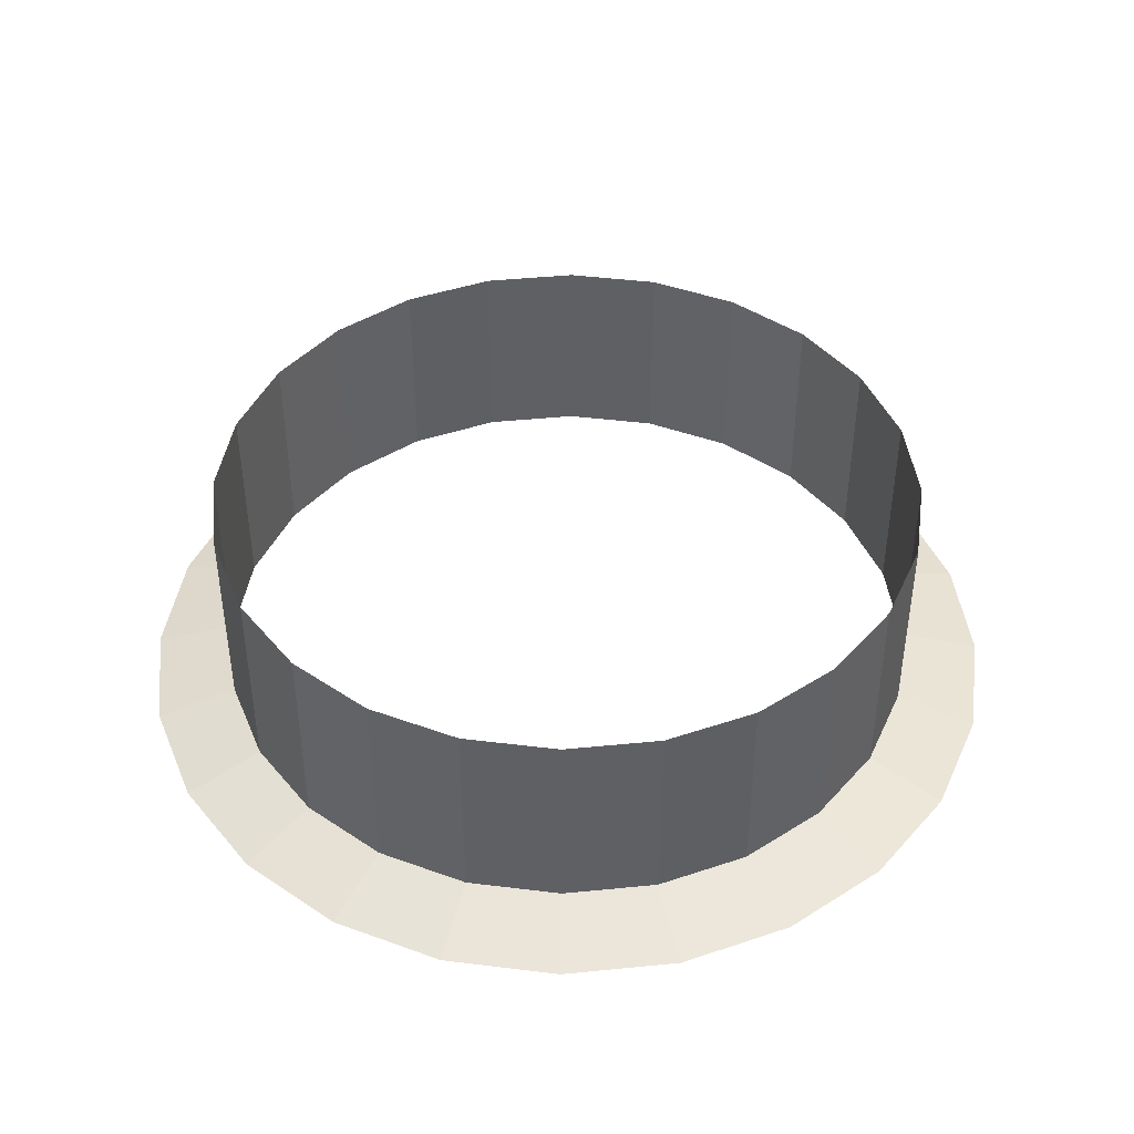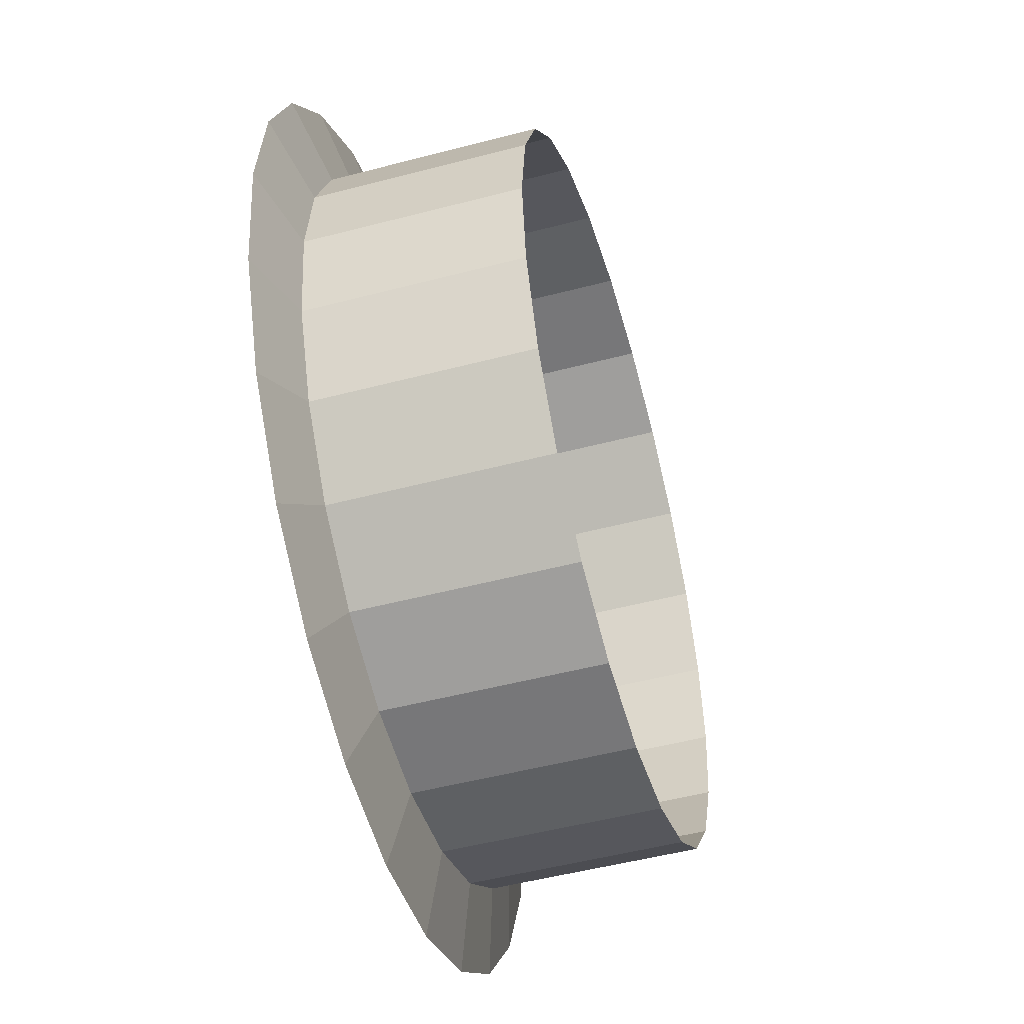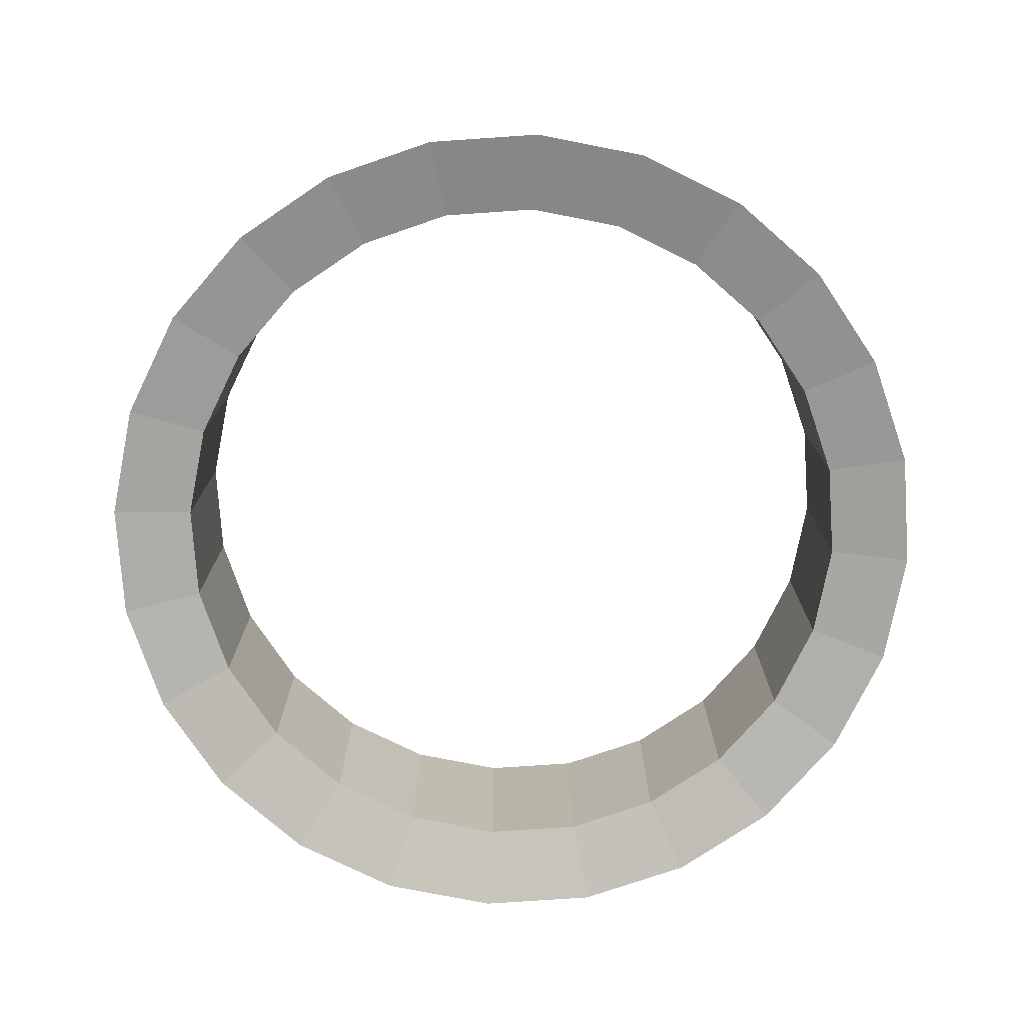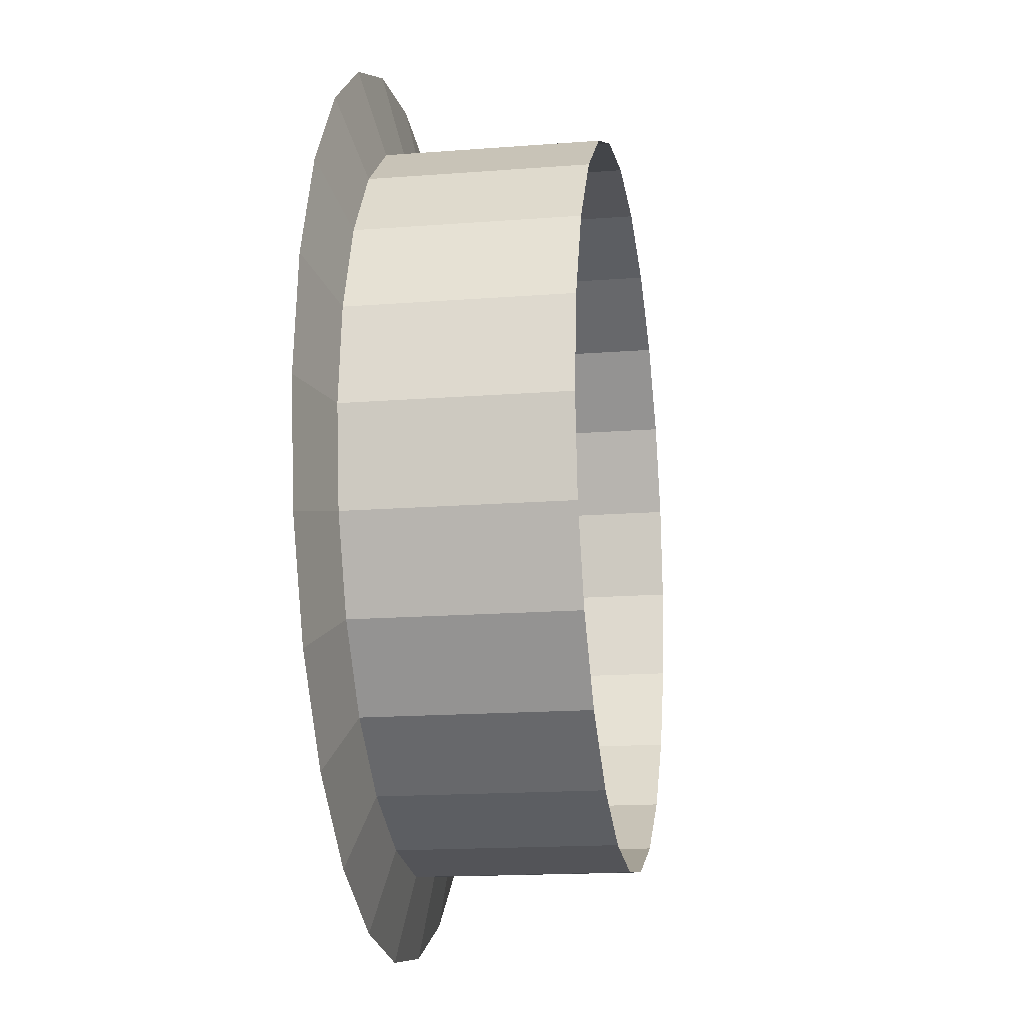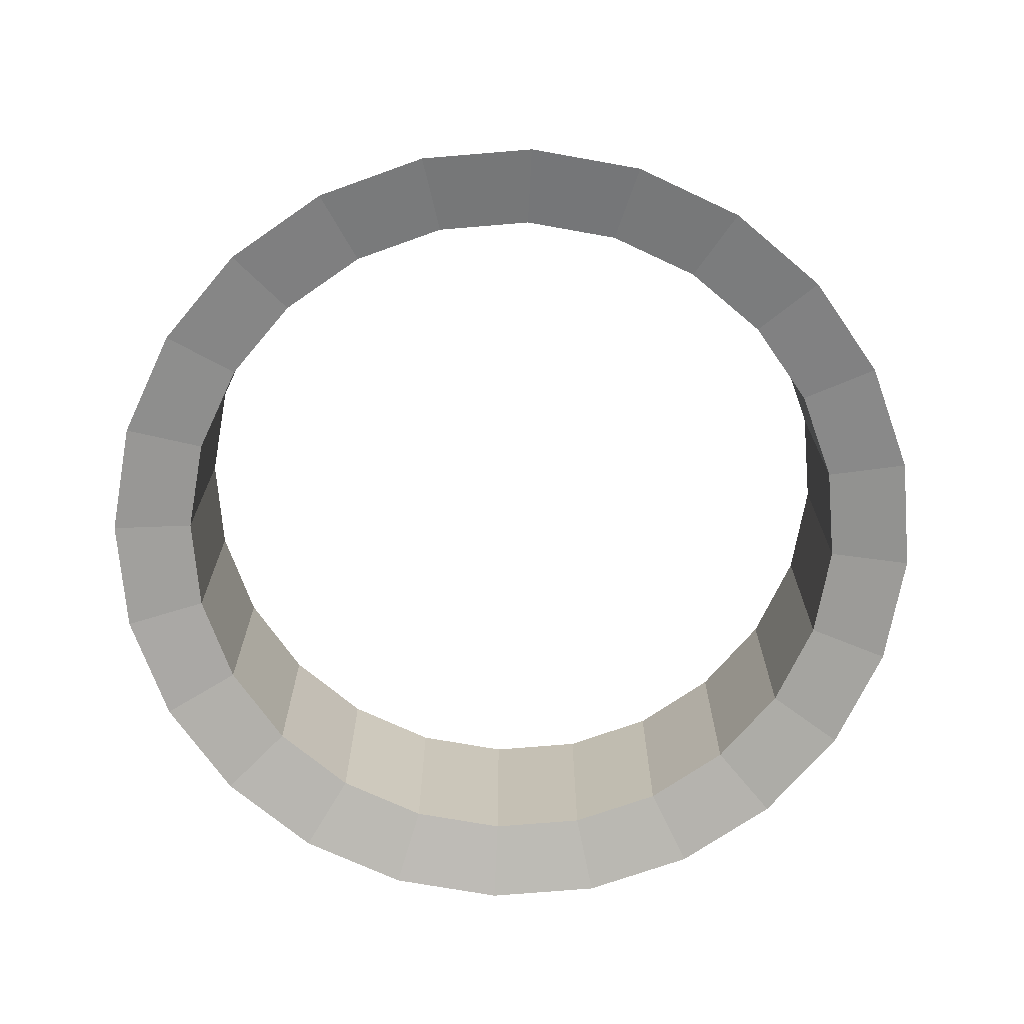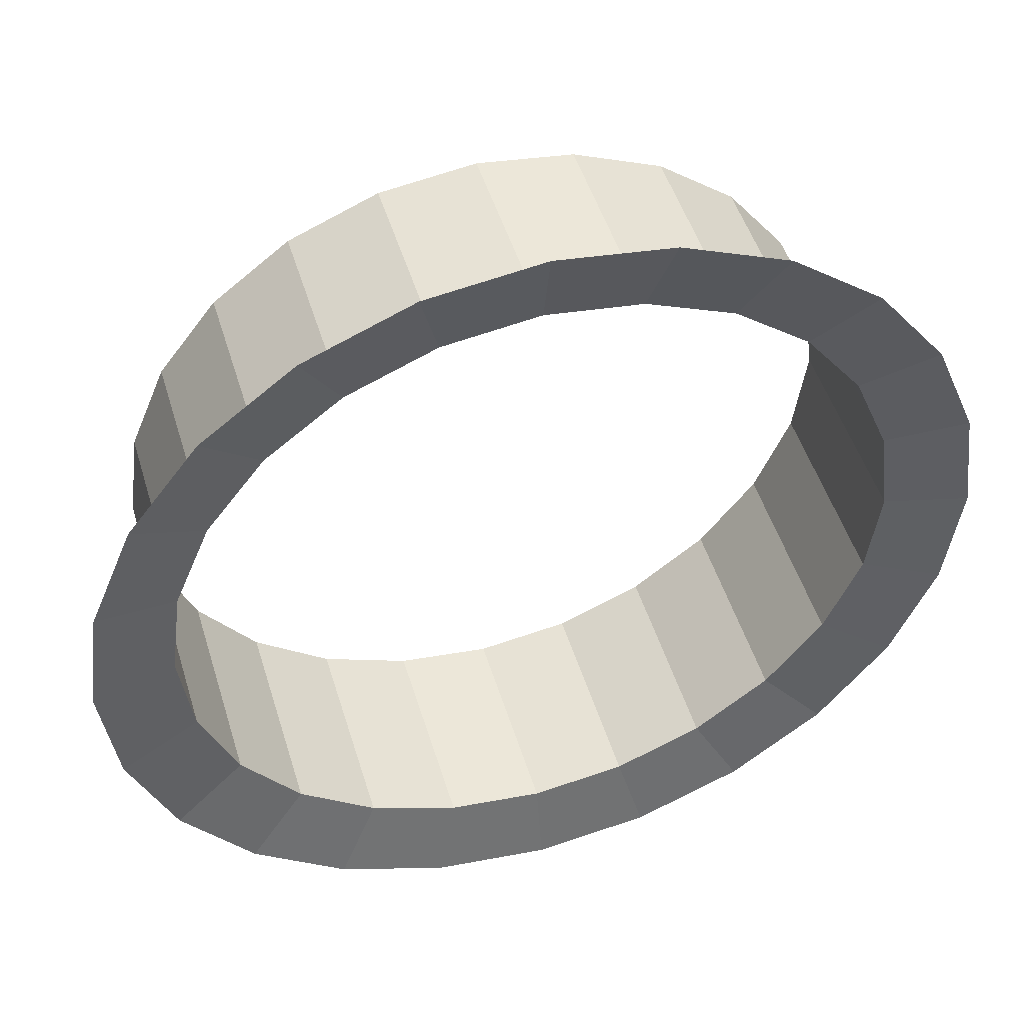
<metadata>
{"format":"obj","ext":"obj","renderer":"f3d","projection":"perspective","resolution":1024,"background":"white","views":[{"elev":43.4,"azim":120.8,"up":"+Z"},{"elev":-50.3,"azim":-73.9,"up":"+Y"},{"elev":-76.1,"azim":161.4,"up":"+Z"},{"elev":-16.0,"azim":-80.7,"up":"+Y"},{"elev":-70.6,"azim":-107.7,"up":"+Z"},{"elev":48.9,"azim":163.3,"up":"+Y"}]}
</metadata>
<code>
o kickerHole
v 0.7955 1e-06 0.02181
v 0.9418 0.2523 -0.02166
v 0.7684 0.2059 0.02181
v 0.975 0 -0.02166
v 0.8444 0.4875 -0.02166
v 0.7684 0.2059 0.02181
v 0.9418 0.2523 -0.02166
v 0.6889 0.3978 0.02181
v 0.6889 0.3978 0.02181
v 0.6894 0.6894 -0.02166
v 0.5625 0.5625 0.02181
v 0.8444 0.4875 -0.02166
v 0.5625 0.5625 0.02181
v 0.6894 0.6894 -0.02166
v 0.4875 0.8444 -0.02166
v 0.3978 0.6889 0.02181
v 0.3978 0.6889 0.02181
v 0.2523 0.9418 -0.02166
v 0.2059 0.7684 0.02181
v 0.4875 0.8444 -0.02166
v 0.2059 0.7684 0.02181
v 0.2523 0.9418 -0.02166
v 0 0.975 -0.02166
v -4e-06 0.7955 0.02181
v -4e-06 0.7955 0.02181
v -0.2523 0.9418 -0.02166
v -0.2059 0.7684 0.02181
v 0 0.975 -0.02166
v -0.2059 0.7684 0.02181
v -0.2523 0.9418 -0.02166
v -0.4875 0.8444 -0.02166
v -0.3978 0.6889 0.02181
v -0.3978 0.6889 0.02181
v -0.6894 0.6894 -0.02166
v -0.5625 0.5625 0.02181
v -0.4875 0.8444 -0.02166
v -0.5625 0.5625 0.02181
v -0.6894 0.6894 -0.02166
v -0.8444 0.4875 -0.02166
v -0.6889 0.3978 0.02181
v -0.6889 0.3978 0.02181
v -0.9418 0.2523 -0.02166
v -0.7684 0.2059 0.02181
v -0.8444 0.4875 -0.02166
v -0.7684 0.2059 0.02181
v -0.9418 0.2523 -0.02166
v -0.975 0 -0.02166
v -0.7955 1e-06 0.02181
v -0.7955 1e-06 0.02181
v -0.9418 -0.2523 -0.02166
v -0.7684 -0.2059 0.02181
v -0.975 0 -0.02166
v -0.7684 -0.2059 0.02181
v -0.9418 -0.2523 -0.02166
v -0.8444 -0.4875 -0.02166
v -0.6889 -0.3978 0.02181
v -0.6889 -0.3978 0.02181
v -0.6894 -0.6894 -0.02166
v -0.5625 -0.5625 0.02181
v -0.8444 -0.4875 -0.02166
v -0.5625 -0.5625 0.02181
v -0.6894 -0.6894 -0.02166
v -0.4875 -0.8444 -0.02166
v -0.3978 -0.6889 0.02181
v -0.3978 -0.6889 0.02181
v -0.2523 -0.9418 -0.02166
v -0.2059 -0.7684 0.02181
v -0.4875 -0.8444 -0.02166
v -0.2059 -0.7684 0.02181
v -0.2523 -0.9418 -0.02166
v 0 -0.975 -0.02166
v -4e-06 -0.7955 0.02181
v -4e-06 -0.7955 0.02181
v 0.2523 -0.9418 -0.02166
v 0.2059 -0.7684 0.02181
v 0 -0.975 -0.02166
v 0.2059 -0.7684 0.02181
v 0.2523 -0.9418 -0.02166
v 0.4875 -0.8444 -0.02166
v 0.3978 -0.6889 0.02181
v 0.3978 -0.6889 0.02181
v 0.6894 -0.6894 -0.02166
v 0.5625 -0.5625 0.02181
v 0.4875 -0.8444 -0.02166
v 0.5625 -0.5625 0.02181
v 0.6894 -0.6894 -0.02166
v 0.8444 -0.4875 -0.02166
v 0.6889 -0.3978 0.02181
v 0.6889 -0.3978 0.02181
v 0.9418 -0.2523 -0.02166
v 0.7684 -0.2059 0.02181
v 0.8444 -0.4875 -0.02166
v 0.7684 -0.2059 0.02181
v 0.9418 -0.2523 -0.02166
v 0.975 0 -0.02166
v 0.7955 1e-06 0.02181
v 0.7955 1e-06 0.4783
v 0.7955 1e-06 0.02181
v 0.7684 0.2059 0.02181
v 0.7684 0.2059 0.4783
v 0.7684 0.2059 0.4783
v 0.6889 0.3978 0.02181
v 0.6889 0.3978 0.4783
v 0.7684 0.2059 0.02181
v 0.6889 0.3978 0.4783
v 0.6889 0.3978 0.02181
v 0.5625 0.5625 0.02181
v 0.5625 0.5625 0.4783
v 0.5625 0.5625 0.4783
v 0.3978 0.6889 0.02181
v 0.3978 0.6889 0.4783
v 0.5625 0.5625 0.02181
v 0.3978 0.6889 0.4783
v 0.2059 0.7684 0.02181
v 0.2059 0.7684 0.4783
v 0.3978 0.6889 0.02181
v 0.2059 0.7684 0.4783
v -4e-06 0.7955 0.02181
v -4e-06 0.7955 0.4783
v 0.2059 0.7684 0.02181
v -4e-06 0.7955 0.4783
v -4e-06 0.7955 0.02181
v -0.2059 0.7684 0.02181
v -0.2059 0.7684 0.4783
v -0.2059 0.7684 0.4783
v -0.3978 0.6889 0.02181
v -0.3978 0.6889 0.4783
v -0.2059 0.7684 0.02181
v -0.3978 0.6889 0.4783
v -0.3978 0.6889 0.02181
v -0.5625 0.5625 0.02181
v -0.5625 0.5625 0.4783
v -0.5625 0.5625 0.4783
v -0.6889 0.3978 0.02181
v -0.6889 0.3978 0.4783
v -0.5625 0.5625 0.02181
v -0.6889 0.3978 0.4783
v -0.6889 0.3978 0.02181
v -0.7684 0.2059 0.02181
v -0.7684 0.2059 0.4783
v -0.7684 0.2059 0.4783
v -0.7955 1e-06 0.02181
v -0.7955 1e-06 0.4783
v -0.7684 0.2059 0.02181
v -0.7955 1e-06 0.4783
v -0.7955 1e-06 0.02181
v -0.7684 -0.2059 0.02181
v -0.7684 -0.2059 0.4783
v -0.7684 -0.2059 0.4783
v -0.6889 -0.3978 0.02181
v -0.6889 -0.3978 0.4783
v -0.7684 -0.2059 0.02181
v -0.6889 -0.3978 0.4783
v -0.6889 -0.3978 0.02181
v -0.5625 -0.5625 0.02181
v -0.5625 -0.5625 0.4783
v -0.5625 -0.5625 0.4783
v -0.3978 -0.6889 0.02181
v -0.3978 -0.6889 0.4783
v -0.5625 -0.5625 0.02181
v -0.3978 -0.6889 0.4783
v -0.3978 -0.6889 0.02181
v -0.2059 -0.7684 0.02181
v -0.2059 -0.7684 0.4783
v -0.2059 -0.7684 0.4783
v -4e-06 -0.7955 0.02181
v -4e-06 -0.7955 0.4783
v -0.2059 -0.7684 0.02181
v -4e-06 -0.7955 0.4783
v -4e-06 -0.7955 0.02181
v 0.2059 -0.7684 0.02181
v 0.2059 -0.7684 0.4783
v 0.2059 -0.7684 0.4783
v 0.3978 -0.6889 0.02181
v 0.3978 -0.6889 0.4783
v 0.2059 -0.7684 0.02181
v 0.3978 -0.6889 0.4783
v 0.3978 -0.6889 0.02181
v 0.5625 -0.5625 0.02181
v 0.5625 -0.5625 0.4783
v 0.5625 -0.5625 0.4783
v 0.6889 -0.3978 0.02181
v 0.6889 -0.3978 0.4783
v 0.5625 -0.5625 0.02181
v 0.6889 -0.3978 0.4783
v 0.6889 -0.3978 0.02181
v 0.7684 -0.2059 0.02181
v 0.7684 -0.2059 0.4783
v 0.7684 -0.2059 0.4783
v 0.7955 1e-06 0.02181
v 0.7955 1e-06 0.4783
v 0.7684 -0.2059 0.02181
f 3 2 1
f 1 2 4
f 7 6 5
f 5 6 8
f 11 10 9
f 9 10 12
f 15 14 13
f 16 15 13
f 19 18 17
f 17 18 20
f 23 22 21
f 24 23 21
f 27 26 25
f 25 26 28
f 31 30 29
f 32 31 29
f 35 34 33
f 33 34 36
f 39 38 37
f 40 39 37
f 43 42 41
f 41 42 44
f 47 46 45
f 48 47 45
f 51 50 49
f 49 50 52
f 55 54 53
f 56 55 53
f 59 58 57
f 57 58 60
f 63 62 61
f 64 63 61
f 67 66 65
f 65 66 68
f 71 70 69
f 72 71 69
f 75 74 73
f 73 74 76
f 79 78 77
f 80 79 77
f 83 82 81
f 81 82 84
f 87 86 85
f 88 87 85
f 91 90 89
f 89 90 92
f 95 94 93
f 96 95 93
f 99 98 97
f 100 99 97
f 103 102 101
f 104 101 102
f 107 106 105
f 105 108 107
f 111 110 109
f 112 109 110
f 115 114 113
f 116 113 114
f 119 118 117
f 120 117 118
f 123 122 121
f 121 124 123
f 127 126 125
f 128 125 126
f 131 130 129
f 129 132 131
f 135 134 133
f 136 133 134
f 139 138 137
f 137 140 139
f 143 142 141
f 144 141 142
f 147 146 145
f 145 148 147
f 151 150 149
f 152 149 150
f 155 154 153
f 153 156 155
f 159 158 157
f 160 157 158
f 163 162 161
f 161 164 163
f 167 166 165
f 168 165 166
f 171 170 169
f 169 172 171
f 175 174 173
f 176 173 174
f 179 178 177
f 177 180 179
f 183 182 181
f 184 181 182
f 187 186 185
f 185 188 187
f 191 190 189
f 192 189 190

</code>
